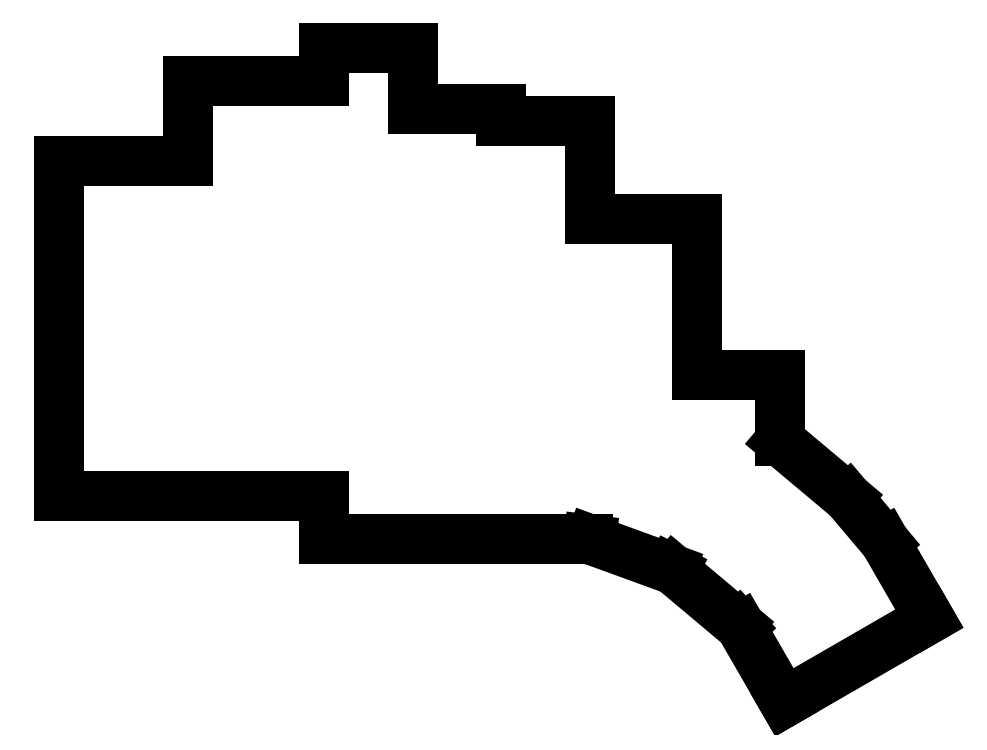
<metadata>
{"format":"dxf","ext":"dxf","renderer":"ezdxf+matplotlib","layout":"modelspace","background":"white","min_lineweight":24,"dpi":150}
</metadata>
<code>
0
SECTION
2
ENTITIES
0
LINE
8
0
10
8.64
20
61.88
11
36.08
21
61.88
0
LINE
8
0
10
8.64
20
61.88
11
8.64
21
-8.84
0
LINE
8
0
10
8.64
20
-8.84
11
64.8
21
-8.84
0
LINE
8
0
10
121
20
49.66
11
121
21
70.38
0
LINE
8
0
10
121
20
70.38
11
102.2
21
70.38
0
LINE
8
0
10
102.2
20
70.38
11
102.2
21
72.88
0
LINE
8
0
10
102.2
20
72.88
11
83.52
21
72.88
0
LINE
8
0
10
83.52
20
72.88
11
83.52
21
85.88
0
LINE
8
0
10
83.52
20
85.88
11
64.8
21
85.88
0
LINE
8
0
10
64.8
20
85.88
11
64.8
21
78.88
0
LINE
8
0
10
36.08
20
78.88
11
64.8
21
78.88
0
LINE
8
0
10
161.1
20
2.795
11
175.4
21
-9.238
0
LINE
8
0
10
175.4
20
-9.238
11
183.3
21
-18.54
0
LINE
8
0
10
183.3
20
-18.54
11
192.7
21
-34.75
0
LINE
8
0
10
192.7
20
-34.75
11
162
21
-52.43
0
LINE
8
0
10
162
20
-52.43
11
152.8
21
-36.53
0
LINE
8
0
10
152.8
20
-36.53
11
152.4
21
-36.09
0
LINE
8
0
10
152.4
20
-36.09
11
138.6
21
-24.52
0
LINE
8
0
10
138.6
20
-24.52
11
138.1
21
-24.25
0
LINE
8
0
10
138.1
20
-24.25
11
121.2
21
-18.09
0
LINE
8
0
10
121.2
20
-18.09
11
120.6
21
-18.02
0
LINE
8
0
10
64.8
20
-18.02
11
120.6
21
-18.02
0
LINE
8
0
10
64.8
20
-18.02
11
64.8
21
-8.84
0
LINE
8
0
10
143.6
20
16.8
11
143.6
21
49.66
0
LINE
8
0
10
143.6
20
49.66
11
121
21
49.66
0
LINE
8
0
10
161.1
20
2.795
11
161.1
21
16.8
0
LINE
8
0
10
161.1
20
16.8
11
143.6
21
16.8
0
LINE
8
0
10
36.08
20
78.88
11
36.08
21
61.88
0
ENDSEC
0
EOF

</code>
